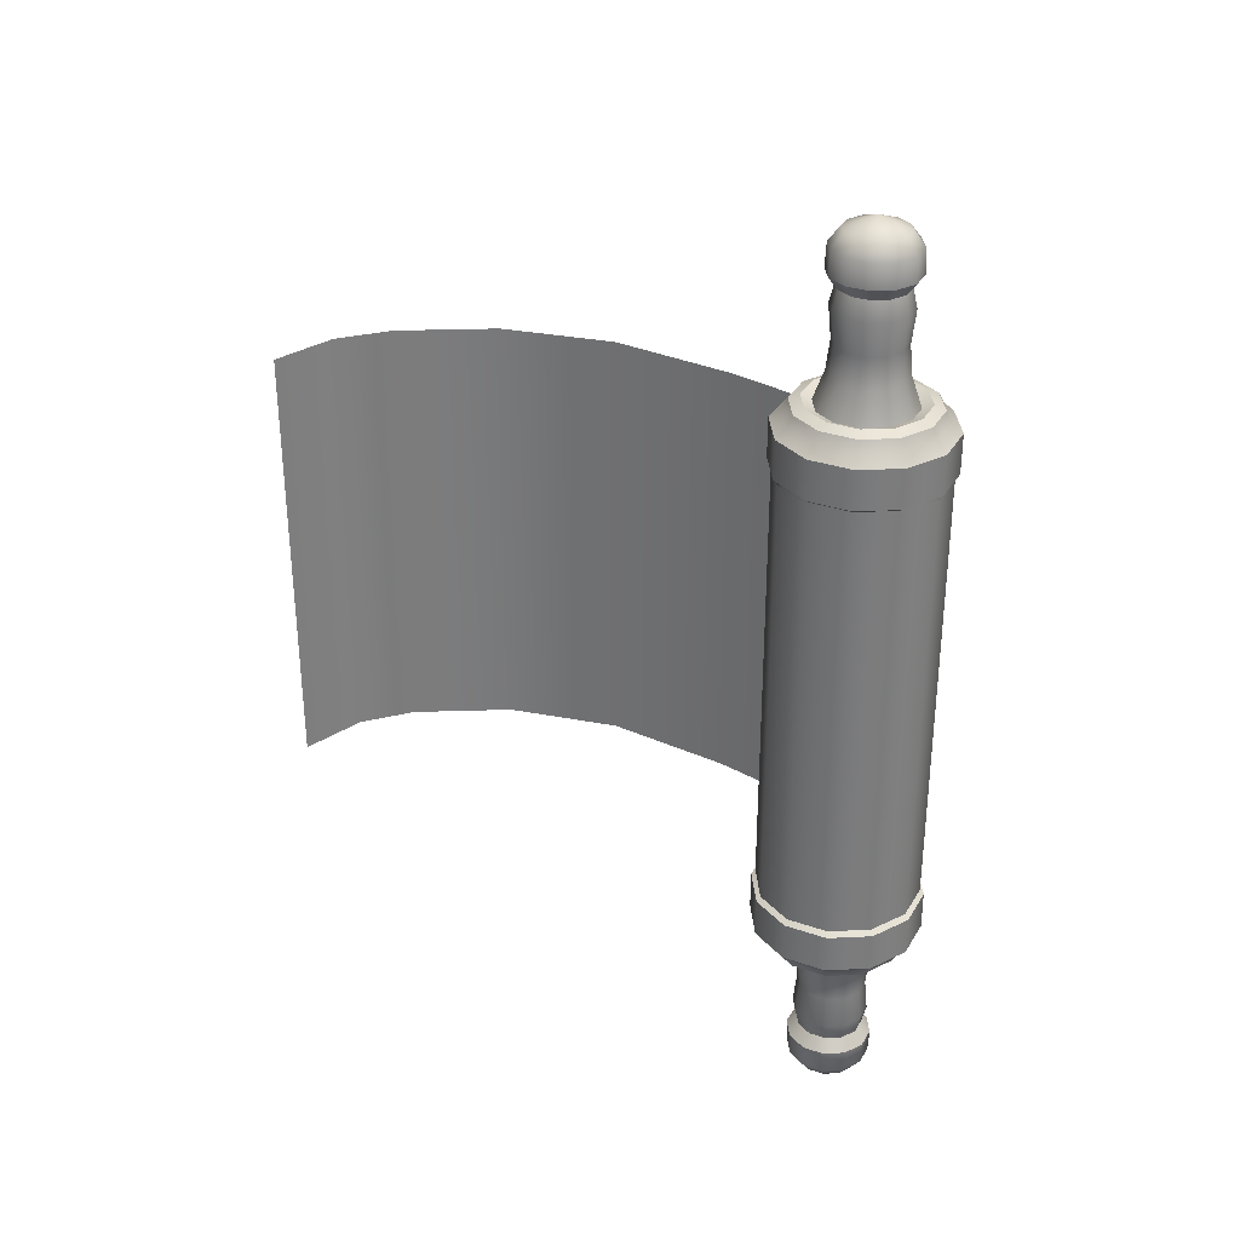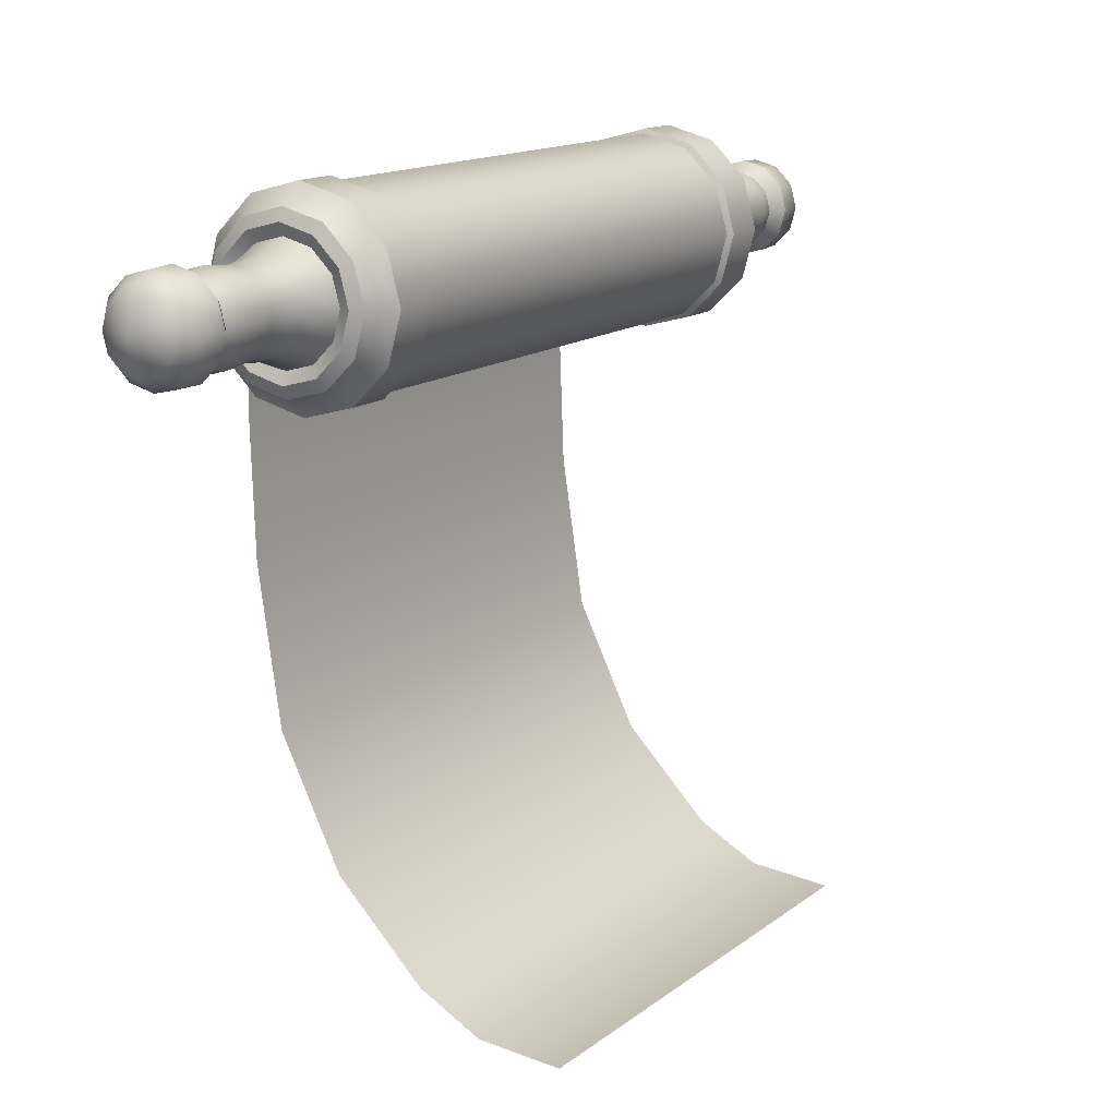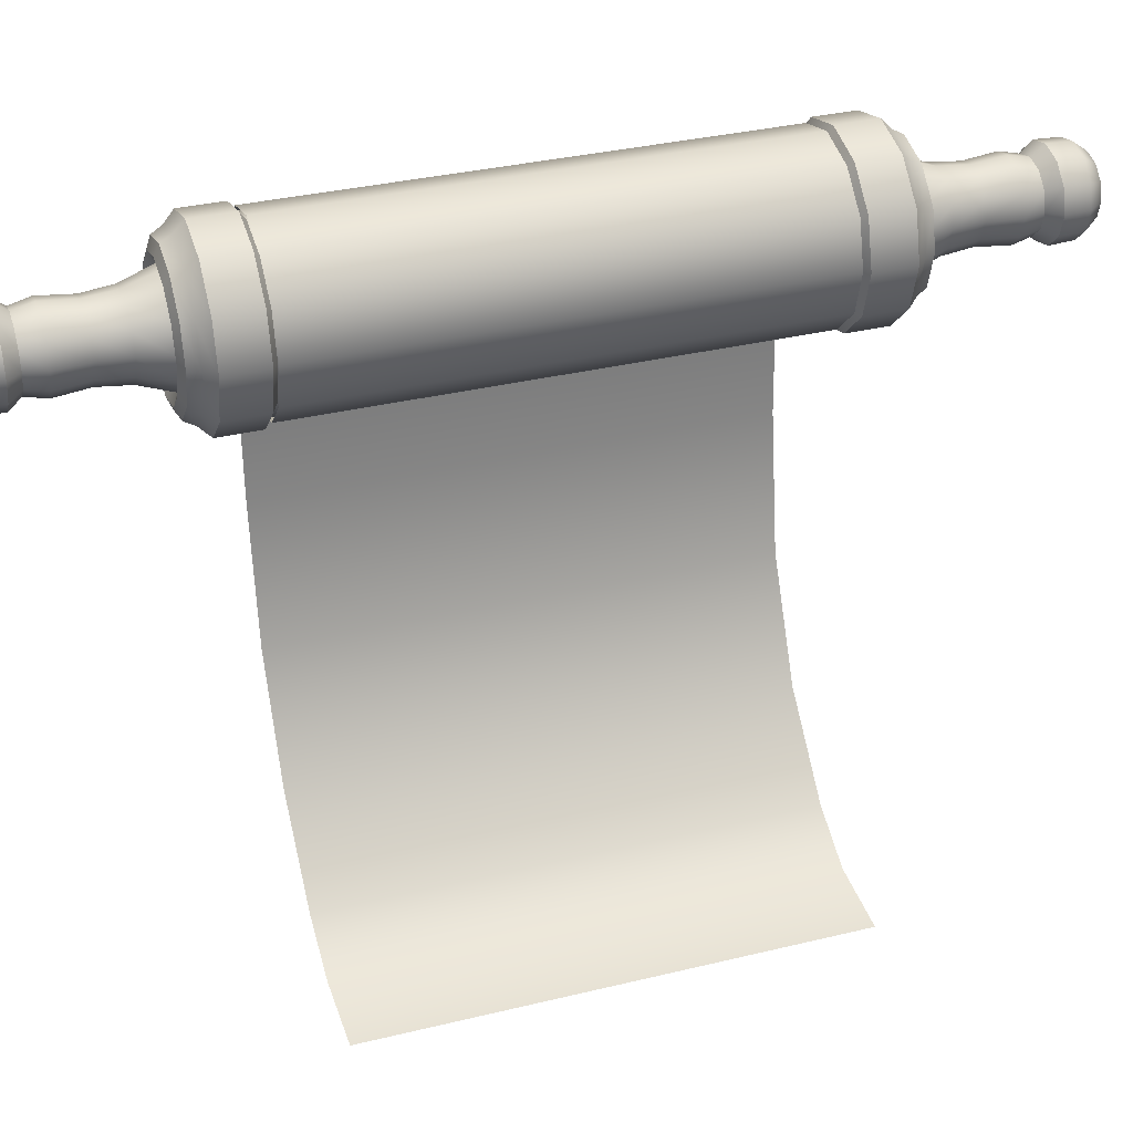
<metadata>
{"format":"obj","ext":"obj","renderer":"f3d","projection":"perspective","resolution":1024,"background":"white","views":[{"elev":31.6,"azim":131.0,"up":"+Z"},{"elev":13.5,"azim":30.8,"up":"+Y"},{"elev":33.4,"azim":71.5,"up":"+Y"}]}
</metadata>
<code>
o Cylinder
v -0 -0.35 1.484
v 0.175 -0.3031 1.484
v 0.3031 -0.175 1.484
v 0.35 -0 1.484
v 0.3031 0.175 1.484
v 0.175 0.3031 1.484
v 0 0.35 1.484
v -0.175 0.3031 1.484
v -0.3031 0.175 1.484
v -0.35 0 1.484
v -0.3031 -0.175 1.484
v -0.175 -0.3031 1.484
v 0.1958 -0.3392 1.152
v 0.3392 -0.1958 1.152
v 0.3916 -0 1.152
v 0.3392 0.1958 1.152
v 0.1958 0.3392 1.152
v 0 0.3916 1.152
v -0.1958 0.3392 1.152
v -0.3392 0.1958 1.152
v -0.3916 0 1.152
v -0.3392 -0.1958 1.152
v -0.1958 -0.3392 1.152
v -0 -0.3916 1.152
v -0 -0.4324 1.38
v 0.2162 -0.3745 1.38
v 0.2162 -0.3745 1.178
v 0.3745 -0.2162 1.38
v 0.3745 -0.2162 1.178
v 0.4324 -0 1.38
v 0.4324 -0 1.178
v 0.3745 0.2162 1.38
v 0.3745 0.2162 1.178
v 0.2162 0.3745 1.38
v 0.2162 0.3745 1.178
v 0 0.4324 1.38
v 0 0.4324 1.178
v -0.2162 0.3745 1.38
v -0.2162 0.3745 1.178
v -0.3745 0.2162 1.38
v -0.3745 0.2162 1.178
v -0.4324 0 1.38
v -0.4324 0 1.178
v -0.3745 -0.2162 1.38
v -0.3745 -0.2162 1.178
v -0.2162 -0.3745 1.38
v -0.2162 -0.3745 1.178
v -0 -0.4324 1.178
v -0 -0.2429 1.484
v 0.1215 -0.2104 1.484
v 0.2104 -0.1215 1.484
v 0.2429 -0 1.484
v 0.2104 0.1215 1.484
v 0.1215 0.2104 1.484
v 0 0.2429 1.484
v -0.1215 0.2104 1.484
v -0.2104 0.1215 1.484
v -0.2429 0 1.484
v -0.2104 -0.1215 1.484
v -0.1215 -0.2104 1.484
v -0 -0.2168 2.112
v 0.1084 -0.1877 2.112
v 0.1877 -0.1084 2.112
v 0.2168 -0 2.112
v 0.1877 0.1084 2.112
v 0.1084 0.1877 2.112
v 0 0.2168 2.112
v -0.1084 0.1877 2.112
v -0.1877 0.1084 2.112
v -0.2168 -0 2.112
v -0.1877 -0.1084 2.112
v -0.1084 -0.1877 2.112
v -0.1897 -0.3286 1.432
v -0.3286 -0.1897 1.432
v -0.1897 0.3286 1.432
v 0 0.3794 1.432
v 0.3794 -0 1.432
v 0.3286 -0.1897 1.432
v 0.3286 0.1897 1.432
v -0.3286 0.1897 1.432
v -0 -0.3794 1.432
v 0.1897 -0.3286 1.432
v 0.1897 0.3286 1.432
v -0.3794 0 1.432
v -0.2567 0.1482 1.507
v -0.1482 0.2567 1.507
v 0.2965 -0 1.507
v 0.2567 -0.1482 1.507
v -0.2567 -0.1482 1.507
v -0.2965 0 1.507
v 0.1482 0.2567 1.507
v 0.2567 0.1482 1.507
v -0 -0.2965 1.507
v -0.1482 -0.2567 1.507
v 0 0.2965 1.507
v 0.1482 -0.2567 1.507
v 0.1647 -0.0951 1.636
v 0.151 -0.08715 1.786
v 0.1656 -0.0956 1.951
v 0.0956 -0.1656 1.951
v 0.08715 -0.151 1.786
v 0.0951 -0.1647 1.636
v -0.1902 -0 1.636
v -0.1743 -0 1.786
v -0.1912 -0 1.951
v -0.1656 0.0956 1.951
v -0.151 0.08715 1.786
v -0.1647 0.0951 1.636
v 0 0.1902 1.636
v 0 0.1743 1.786
v 0 0.1912 1.951
v 0.0956 0.1656 1.951
v 0.08715 0.151 1.786
v 0.0951 0.1647 1.636
v 0.1902 -0 1.636
v 0.1743 -0 1.786
v 0.1912 -0 1.951
v -0.1647 -0.0951 1.636
v -0.151 -0.08715 1.786
v -0.1656 -0.0956 1.951
v -0.0951 0.1647 1.636
v -0.08715 0.151 1.786
v -0.0956 0.1656 1.951
v 0.1647 0.0951 1.636
v 0.151 0.08715 1.786
v 0.1656 0.0956 1.951
v -0.0951 -0.1647 1.636
v -0.08715 -0.151 1.786
v -0.0956 -0.1656 1.951
v -0 -0.1912 1.951
v -0 -0.1743 1.786
v -0 -0.1902 1.636
v -0 -0.2109 2.233
v 0.1054 -0.1826 2.233
v 0.1826 -0.1054 2.233
v 0.2109 -0 2.233
v 0.1826 0.1054 2.233
v 0.1054 0.1826 2.233
v 0 0.2109 2.233
v -0.1054 0.1826 2.233
v -0.1826 0.1054 2.233
v -0.2109 -0 2.233
v -0.1826 -0.1054 2.233
v -0.1054 -0.1826 2.233
v -0 -0.1543 2.306
v 0.07715 -0.1336 2.306
v 0.1336 -0.07715 2.306
v 0.1543 -0 2.306
v 0.1336 0.07715 2.306
v 0.07715 0.1336 2.306
v 0 0.1543 2.306
v -0.07715 0.1336 2.306
v -0.1336 0.07715 2.306
v -0.1543 -0 2.306
v -0.1336 -0.07715 2.306
v -0.07715 -0.1336 2.306
v -0 -0 2.367
v 0.1456 -0.08407 2.049
v -0.1681 -0 2.049
v 0 0.1681 2.049
v 0.1681 -0 2.049
v -0.1456 -0.08407 2.049
v -0.08407 0.1456 2.049
v 0.1456 0.08407 2.049
v -0.08407 -0.1456 2.049
v 0.08407 -0.1456 2.049
v -0.1456 0.08407 2.049
v 0.08407 0.1456 2.049
v -0 -0.1681 2.049
v -0 -0.35 -1.484
v 0.175 -0.3031 -1.484
v 0.3031 -0.175 -1.484
v 0.35 -0 -1.484
v 0.3031 0.175 -1.484
v 0.175 0.3031 -1.484
v 0 0.35 -1.484
v -0.175 0.3031 -1.484
v -0.3031 0.175 -1.484
v -0.35 0 -1.484
v -0.3031 -0.175 -1.484
v -0.175 -0.3031 -1.484
v -0 -0.3916 0
v 0.1958 -0.3392 0
v 0.3392 -0.1958 0
v 0.3916 0 0
v 0.3392 0.1958 0
v 0.1958 0.3392 0
v 0 0.3916 0
v -0.1958 0.3392 0
v -0.3392 0.1958 0
v -0.3916 0 0
v -0.3392 -0.1958 0
v -0.1958 -0.3392 0
v 0.1958 -0.3392 -1.152
v 0.3392 -0.1958 -1.152
v 0.3916 -0 -1.152
v 0.3392 0.1958 -1.152
v 0.1958 0.3392 -1.152
v 0 0.3916 -1.152
v -0.1958 0.3392 -1.152
v -0.3392 0.1958 -1.152
v -0.3916 0 -1.152
v -0.3392 -0.1958 -1.152
v -0.1958 -0.3392 -1.152
v -0 -0.3916 -1.152
v -0 -0.4324 -1.38
v 0.2162 -0.3745 -1.38
v 0.2162 -0.3745 -1.178
v 0.3745 -0.2162 -1.38
v 0.3745 -0.2162 -1.178
v 0.4324 -0 -1.38
v 0.4324 -0 -1.178
v 0.3745 0.2162 -1.38
v 0.3745 0.2162 -1.178
v 0.2162 0.3745 -1.38
v 0.2162 0.3745 -1.178
v 0 0.4324 -1.38
v 0 0.4324 -1.178
v -0.2162 0.3745 -1.38
v -0.2162 0.3745 -1.178
v -0.3745 0.2162 -1.38
v -0.3745 0.2162 -1.178
v -0.4324 0 -1.38
v -0.4324 0 -1.178
v -0.3745 -0.2162 -1.38
v -0.3745 -0.2162 -1.178
v -0.2162 -0.3745 -1.38
v -0.2162 -0.3745 -1.178
v -0 -0.4324 -1.178
v -0 -0.2429 -1.484
v 0.1215 -0.2104 -1.484
v 0.2104 -0.1215 -1.484
v 0.2429 -0 -1.484
v 0.2104 0.1215 -1.484
v 0.1215 0.2104 -1.484
v 0 0.2429 -1.484
v -0.1215 0.2104 -1.484
v -0.2104 0.1215 -1.484
v -0.2429 0 -1.484
v -0.2104 -0.1215 -1.484
v -0.1215 -0.2104 -1.484
v -0 -0.2168 -2.112
v 0.1084 -0.1877 -2.112
v 0.1877 -0.1084 -2.112
v 0.2168 -0 -2.112
v 0.1877 0.1084 -2.112
v 0.1084 0.1877 -2.112
v 0 0.2168 -2.112
v -0.1084 0.1877 -2.112
v -0.1877 0.1084 -2.112
v -0.2168 -0 -2.112
v -0.1877 -0.1084 -2.112
v -0.1084 -0.1877 -2.112
v -0.1897 -0.3286 -1.432
v -0.3286 -0.1897 -1.432
v -0.1897 0.3286 -1.432
v 0 0.3794 -1.432
v 0.3794 -0 -1.432
v 0.3286 -0.1897 -1.432
v 0.3286 0.1897 -1.432
v -0.3286 0.1897 -1.432
v -0 -0.3794 -1.432
v 0.1897 -0.3286 -1.432
v 0.1897 0.3286 -1.432
v -0.3794 0 -1.432
v -0.2567 0.1482 -1.507
v -0.1482 0.2567 -1.507
v 0.2965 -0 -1.507
v 0.2567 -0.1482 -1.507
v -0.2567 -0.1482 -1.507
v -0.2965 0 -1.507
v 0.1482 0.2567 -1.507
v 0.2567 0.1482 -1.507
v -0 -0.2965 -1.507
v -0.1482 -0.2567 -1.507
v 0 0.2965 -1.507
v 0.1482 -0.2567 -1.507
v 0.1647 -0.0951 -1.636
v 0.151 -0.08715 -1.786
v 0.1656 -0.0956 -1.951
v 0.0956 -0.1656 -1.951
v 0.08715 -0.151 -1.786
v 0.0951 -0.1647 -1.636
v -0.1902 -0 -1.636
v -0.1743 -0 -1.786
v -0.1912 -0 -1.951
v -0.1656 0.0956 -1.951
v -0.151 0.08715 -1.786
v -0.1647 0.0951 -1.636
v 0 0.1902 -1.636
v 0 0.1743 -1.786
v 0 0.1912 -1.951
v 0.0956 0.1656 -1.951
v 0.08715 0.151 -1.786
v 0.0951 0.1647 -1.636
v 0.1902 -0 -1.636
v 0.1743 -0 -1.786
v 0.1912 -0 -1.951
v -0.1647 -0.0951 -1.636
v -0.151 -0.08715 -1.786
v -0.1656 -0.0956 -1.951
v -0.0951 0.1647 -1.636
v -0.08715 0.151 -1.786
v -0.0956 0.1656 -1.951
v 0.1647 0.0951 -1.636
v 0.151 0.08715 -1.786
v 0.1656 0.0956 -1.951
v -0.0951 -0.1647 -1.636
v -0.08715 -0.151 -1.786
v -0.0956 -0.1656 -1.951
v -0 -0.1912 -1.951
v -0 -0.1743 -1.786
v -0 -0.1902 -1.636
v -0 -0.2109 -2.233
v 0.1054 -0.1826 -2.233
v 0.1826 -0.1054 -2.233
v 0.2109 -0 -2.233
v 0.1826 0.1054 -2.233
v 0.1054 0.1826 -2.233
v 0 0.2109 -2.233
v -0.1054 0.1826 -2.233
v -0.1826 0.1054 -2.233
v -0.2109 -0 -2.233
v -0.1826 -0.1054 -2.233
v -0.1054 -0.1826 -2.233
v -0 -0.1543 -2.306
v 0.07715 -0.1336 -2.306
v 0.1336 -0.07715 -2.306
v 0.1543 -0 -2.306
v 0.1336 0.07715 -2.306
v 0.07715 0.1336 -2.306
v 0 0.1543 -2.306
v -0.07715 0.1336 -2.306
v -0.1336 0.07715 -2.306
v -0.1543 -0 -2.306
v -0.1336 -0.07715 -2.306
v -0.07715 -0.1336 -2.306
v -0 -0 -2.367
v 0.1456 -0.08407 -2.049
v -0.1681 -0 -2.049
v 0 0.1681 -2.049
v 0.1681 -0 -2.049
v -0.1456 -0.08407 -2.049
v -0.08407 0.1456 -2.049
v 0.1456 0.08407 -2.049
v -0.08407 -0.1456 -2.049
v 0.08407 -0.1456 -2.049
v -0.1456 0.08407 -2.049
v 0.08407 0.1456 -2.049
v -0 -0.1681 -2.049
f 86 85 57 56
f 23 193 182 24
f 22 192 193 23
f 21 191 192 22
f 20 190 191 21
f 19 189 190 20
f 18 188 189 19
f 17 187 188 18
f 16 186 187 17
f 15 185 186 16
f 14 184 185 15
f 13 183 184 14
f 24 182 183 13
f 80 75 38 40
f 15 16 33 31
f 22 23 47 45
f 79 77 30 32
f 14 15 31 29
f 73 74 44 46
f 21 22 45 43
f 75 76 36 38
f 13 14 29 27
f 20 21 43 41
f 77 78 28 30
f 24 13 27 48
f 25 48 27 26
f 26 27 29 28
f 28 29 31 30
f 30 31 33 32
f 32 33 35 34
f 34 35 37 36
f 36 37 39 38
f 38 39 41 40
f 40 41 43 42
f 42 43 45 44
f 44 45 47 46
f 46 47 48 25
f 23 24 48 47
f 81 73 46 25
f 82 81 25 26
f 16 17 35 33
f 83 79 32 34
f 17 18 37 35
f 84 80 40 42
f 78 82 26 28
f 18 19 39 37
f 76 83 34 36
f 19 20 41 39
f 74 84 42 44
f 166 158 63 62
f 88 87 52 51
f 90 89 59 58
f 92 91 54 53
f 94 93 49 60
f 95 86 56 55
f 96 88 51 50
f 85 90 58 57
f 87 92 53 52
f 89 94 60 59
f 91 95 55 54
f 93 96 50 49
f 66 67 139 138
f 167 159 70 69
f 168 160 67 66
f 158 161 64 63
f 159 162 71 70
f 160 163 68 67
f 161 164 65 64
f 162 165 72 71
f 169 166 62 61
f 163 167 69 68
f 164 168 66 65
f 165 169 61 72
f 11 10 84 74
f 7 6 83 76
f 3 2 82 78
f 10 9 80 84
f 6 5 79 83
f 2 1 81 82
f 1 12 73 81
f 4 3 78 77
f 8 7 76 75
f 12 11 74 73
f 5 4 77 79
f 9 8 75 80
f 1 2 96 93
f 6 7 95 91
f 11 12 94 89
f 4 5 92 87
f 9 10 90 85
f 2 3 88 96
f 7 8 86 95
f 12 1 93 94
f 5 6 91 92
f 10 11 89 90
f 3 4 87 88
f 8 9 85 86
f 60 49 132 127
f 127 132 131 128
f 128 131 130 129
f 53 54 114 124
f 124 114 113 125
f 125 113 112 126
f 56 57 108 121
f 121 108 107 122
f 122 107 106 123
f 49 50 102 132
f 132 102 101 131
f 131 101 100 130
f 59 60 127 118
f 118 127 128 119
f 119 128 129 120
f 52 53 124 115
f 115 124 125 116
f 116 125 126 117
f 55 56 121 109
f 109 121 122 110
f 110 122 123 111
f 58 59 118 103
f 103 118 119 104
f 104 119 120 105
f 51 52 115 97
f 97 115 116 98
f 98 116 117 99
f 54 55 109 114
f 114 109 110 113
f 113 110 111 112
f 57 58 103 108
f 108 103 104 107
f 107 104 105 106
f 50 51 97 102
f 102 97 98 101
f 101 98 99 100
f 137 138 150 149
f 63 64 136 135
f 70 71 143 142
f 67 68 140 139
f 64 65 137 136
f 71 72 144 143
f 61 62 134 133
f 68 69 141 140
f 65 66 138 137
f 72 61 133 144
f 62 63 135 134
f 69 70 142 141
f 149 150 157
f 144 133 145 156
f 134 135 147 146
f 141 142 154 153
f 138 139 151 150
f 135 136 148 147
f 142 143 155 154
f 139 140 152 151
f 136 137 149 148
f 143 144 156 155
f 133 134 146 145
f 140 141 153 152
f 156 145 157
f 146 147 157
f 153 154 157
f 150 151 157
f 147 148 157
f 154 155 157
f 151 152 157
f 148 149 157
f 155 156 157
f 145 146 157
f 152 153 157
f 129 130 169 165
f 126 112 168 164
f 123 106 167 163
f 130 100 166 169
f 120 129 165 162
f 117 126 164 161
f 111 123 163 160
f 105 120 162 159
f 99 117 161 158
f 112 111 160 168
f 106 105 159 167
f 100 99 158 166
f 267 237 238 266
f 204 205 182 193
f 203 204 193 192
f 202 203 192 191
f 201 202 191 190
f 200 201 190 189
f 199 200 189 188
f 198 199 188 187
f 197 198 187 186
f 196 197 186 185
f 195 196 185 184
f 194 195 184 183
f 205 194 183 182
f 261 221 219 256
f 196 212 214 197
f 203 226 228 204
f 260 213 211 258
f 195 210 212 196
f 254 227 225 255
f 202 224 226 203
f 256 219 217 257
f 194 208 210 195
f 201 222 224 202
f 258 211 209 259
f 205 229 208 194
f 206 207 208 229
f 207 209 210 208
f 209 211 212 210
f 211 213 214 212
f 213 215 216 214
f 215 217 218 216
f 217 219 220 218
f 219 221 222 220
f 221 223 224 222
f 223 225 226 224
f 225 227 228 226
f 227 206 229 228
f 204 228 229 205
f 262 206 227 254
f 263 207 206 262
f 197 214 216 198
f 264 215 213 260
f 198 216 218 199
f 265 223 221 261
f 259 209 207 263
f 199 218 220 200
f 257 217 215 264
f 200 220 222 201
f 255 225 223 265
f 347 243 244 339
f 269 232 233 268
f 271 239 240 270
f 273 234 235 272
f 275 241 230 274
f 276 236 237 267
f 277 231 232 269
f 266 238 239 271
f 268 233 234 273
f 270 240 241 275
f 272 235 236 276
f 274 230 231 277
f 247 319 320 248
f 348 250 251 340
f 349 247 248 341
f 339 244 245 342
f 340 251 252 343
f 341 248 249 344
f 342 245 246 345
f 343 252 253 346
f 350 242 243 347
f 344 249 250 348
f 345 246 247 349
f 346 253 242 350
f 180 255 265 179
f 176 257 264 175
f 172 259 263 171
f 179 265 261 178
f 175 264 260 174
f 171 263 262 170
f 170 262 254 181
f 173 258 259 172
f 177 256 257 176
f 181 254 255 180
f 174 260 258 173
f 178 261 256 177
f 170 274 277 171
f 175 272 276 176
f 180 270 275 181
f 173 268 273 174
f 178 266 271 179
f 171 277 269 172
f 176 276 267 177
f 181 275 274 170
f 174 273 272 175
f 179 271 270 180
f 172 269 268 173
f 177 267 266 178
f 241 308 313 230
f 308 309 312 313
f 309 310 311 312
f 234 305 295 235
f 305 306 294 295
f 306 307 293 294
f 237 302 289 238
f 302 303 288 289
f 303 304 287 288
f 230 313 283 231
f 313 312 282 283
f 312 311 281 282
f 240 299 308 241
f 299 300 309 308
f 300 301 310 309
f 233 296 305 234
f 296 297 306 305
f 297 298 307 306
f 236 290 302 237
f 290 291 303 302
f 291 292 304 303
f 239 284 299 240
f 284 285 300 299
f 285 286 301 300
f 232 278 296 233
f 278 279 297 296
f 279 280 298 297
f 235 295 290 236
f 295 294 291 290
f 294 293 292 291
f 238 289 284 239
f 289 288 285 284
f 288 287 286 285
f 231 283 278 232
f 283 282 279 278
f 282 281 280 279
f 318 330 331 319
f 244 316 317 245
f 251 323 324 252
f 248 320 321 249
f 245 317 318 246
f 252 324 325 253
f 242 314 315 243
f 249 321 322 250
f 246 318 319 247
f 253 325 314 242
f 243 315 316 244
f 250 322 323 251
f 330 338 331
f 325 337 326 314
f 315 327 328 316
f 322 334 335 323
f 319 331 332 320
f 316 328 329 317
f 323 335 336 324
f 320 332 333 321
f 317 329 330 318
f 324 336 337 325
f 314 326 327 315
f 321 333 334 322
f 337 338 326
f 327 338 328
f 334 338 335
f 331 338 332
f 328 338 329
f 335 338 336
f 332 338 333
f 329 338 330
f 336 338 337
f 326 338 327
f 333 338 334
f 310 346 350 311
f 307 345 349 293
f 304 344 348 287
f 311 350 347 281
f 301 343 346 310
f 298 342 345 307
f 292 341 344 304
f 286 340 343 301
f 280 339 342 298
f 293 349 341 292
f 287 348 340 286
f 281 347 339 280
o Cylinder.001
v 0.206 -0.3568 1.152
v 0.3568 -0.206 1.152
v 0.412 -0 1.152
v 0.3568 0.206 1.152
v 0.206 0.3568 1.152
v 0 0.412 1.152
v -0.206 0.3568 1.152
v -0.3568 0.206 1.152
v -0.412 0 1.152
v 0.007385 -0.412 1.152
v -0.4023 -1.072 1.152
v -0.3034 -1.73 1.152
v -0.04248 -2.275 1.152
v 0.3279 -2.663 1.152
v 0.5924 -2.816 1.152
v 0.9483 -2.856 1.152
v -0.4232 -0.5046 1.152
v -0.2243 -0.3449 1.152
v -0.3591 -0.1955 1.152
v 0.206 -0.3568 -1.152
v 0.3568 -0.206 -1.152
v 0.412 -0 -1.152
v 0.3568 0.206 -1.152
v 0.206 0.3568 -1.152
v 0 0.412 -1.152
v -0.206 0.3568 -1.152
v -0.3568 0.206 -1.152
v -0.412 0 -1.152
v 0.007385 -0.412 -1.152
v -0.4023 -1.072 -1.152
v -0.3034 -1.73 -1.152
v -0.04248 -2.275 -1.152
v 0.3279 -2.663 -1.152
v 0.5924 -2.816 -1.152
v 0.9483 -2.856 -1.152
v -0.4232 -0.5046 -1.152
v -0.2243 -0.3449 -1.152
v -0.3591 -0.1955 -1.152
f 383 364 365 384
f 376 357 358 377
f 375 356 357 376
f 374 355 356 375
f 373 354 355 374
f 372 353 354 373
f 371 352 353 372
f 370 351 352 371
f 379 360 351 370
f 361 362 381 380
f 378 359 367 386
f 363 364 383 382
f 365 366 385 384
f 386 367 361 380
f 381 362 363 382
f 368 360 379 387
f 369 368 387 388
f 377 358 359 378

</code>
